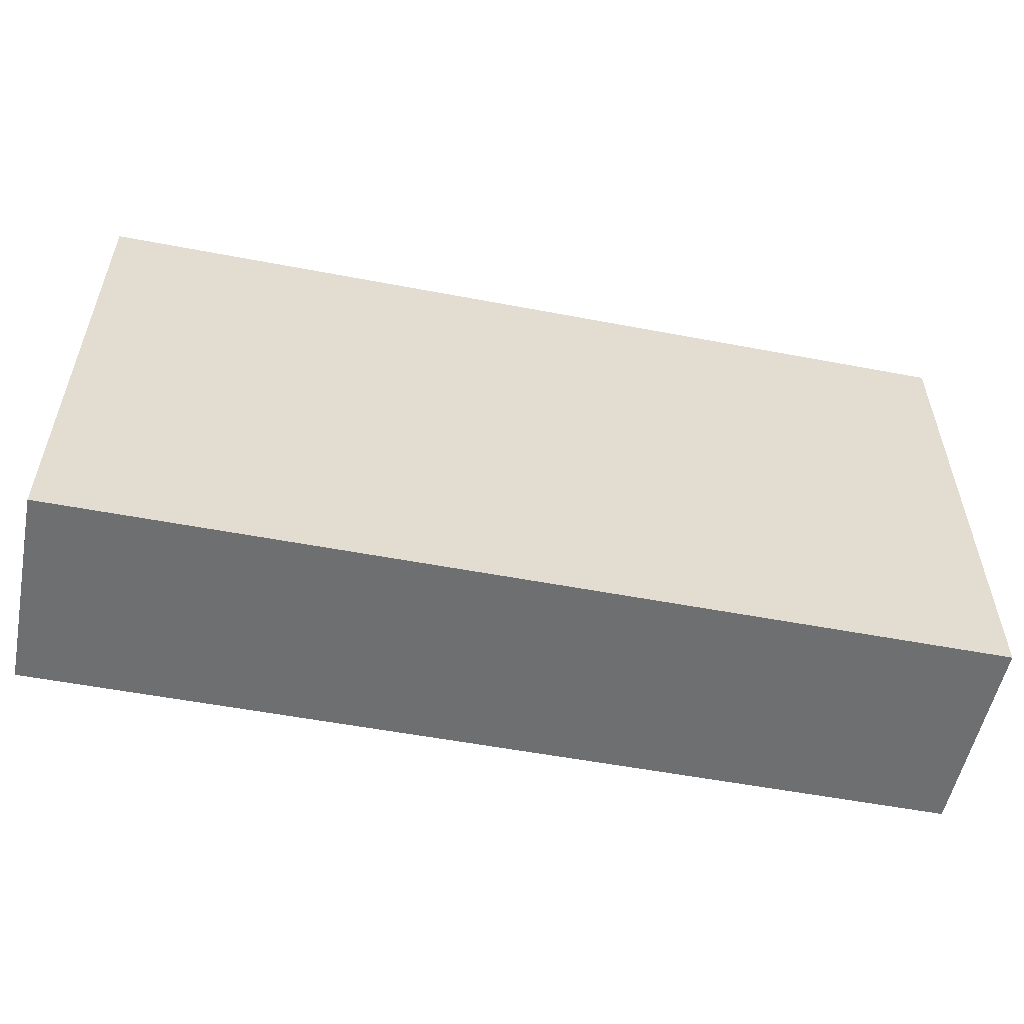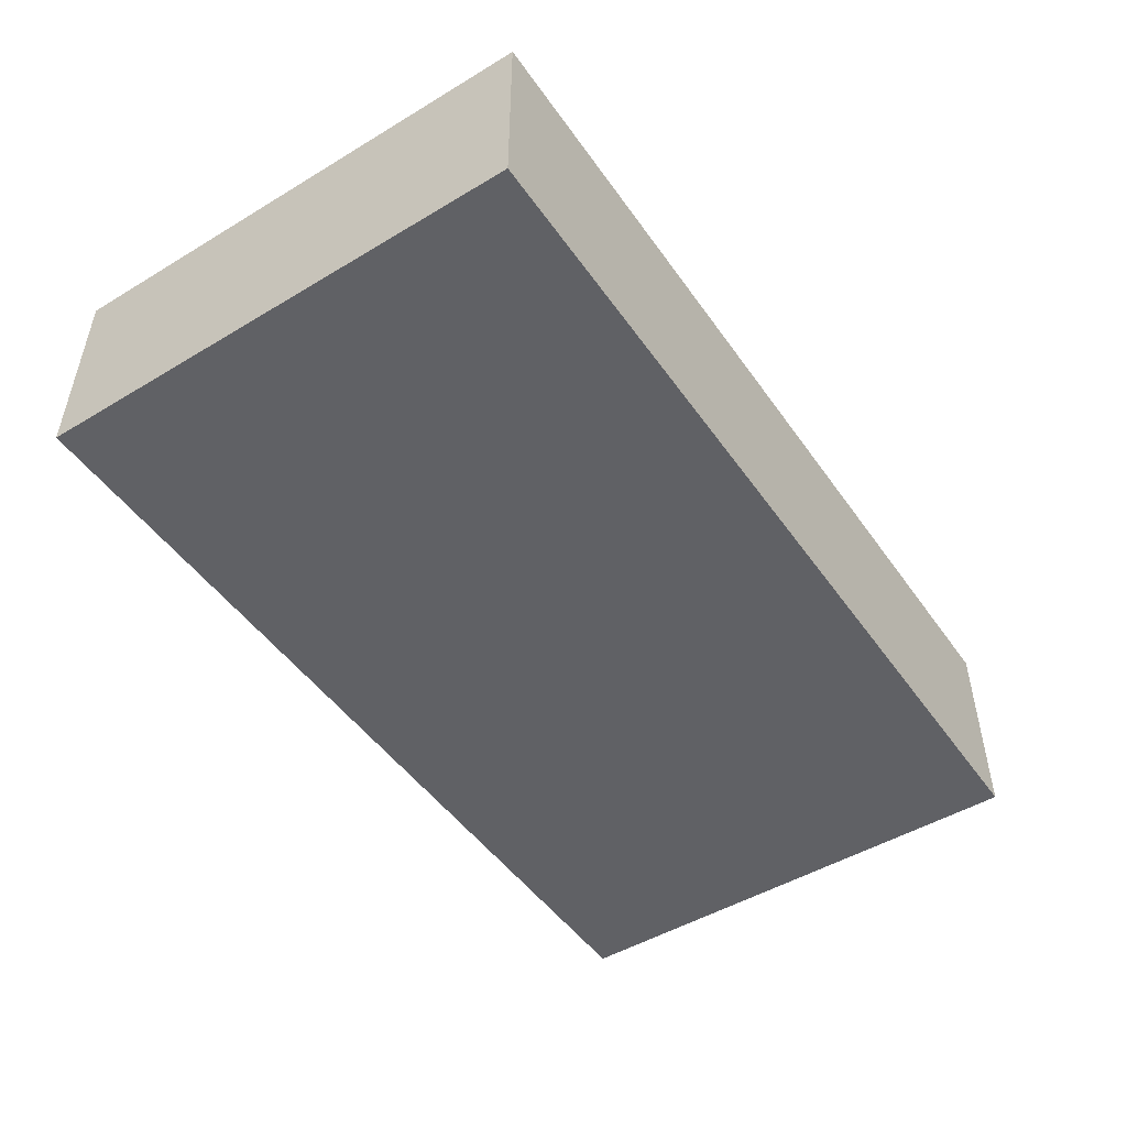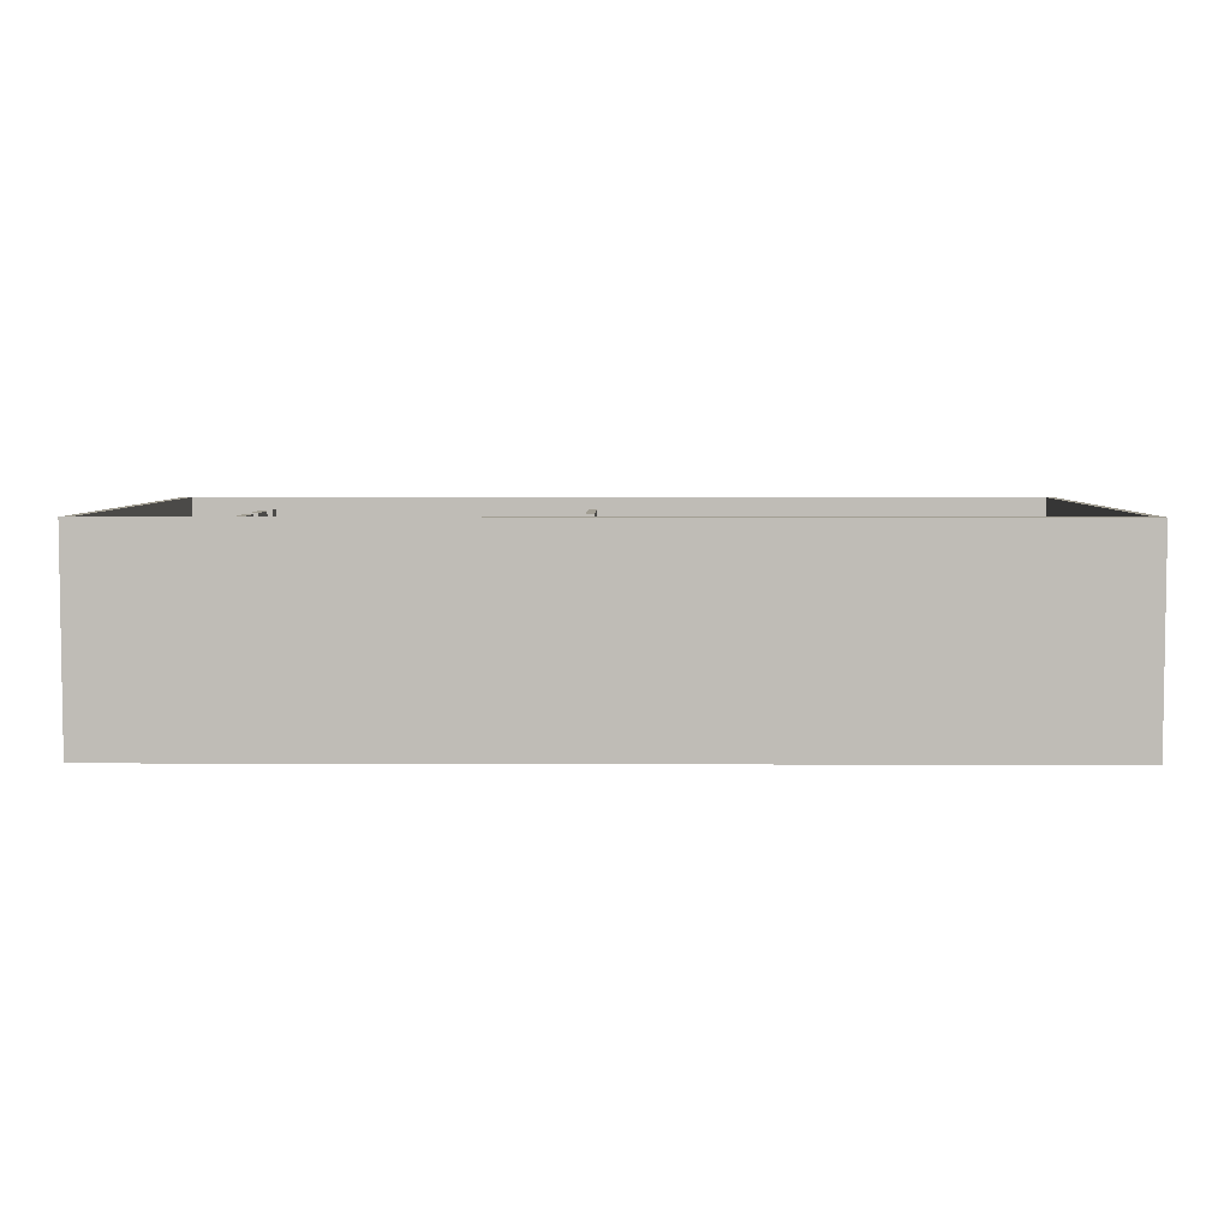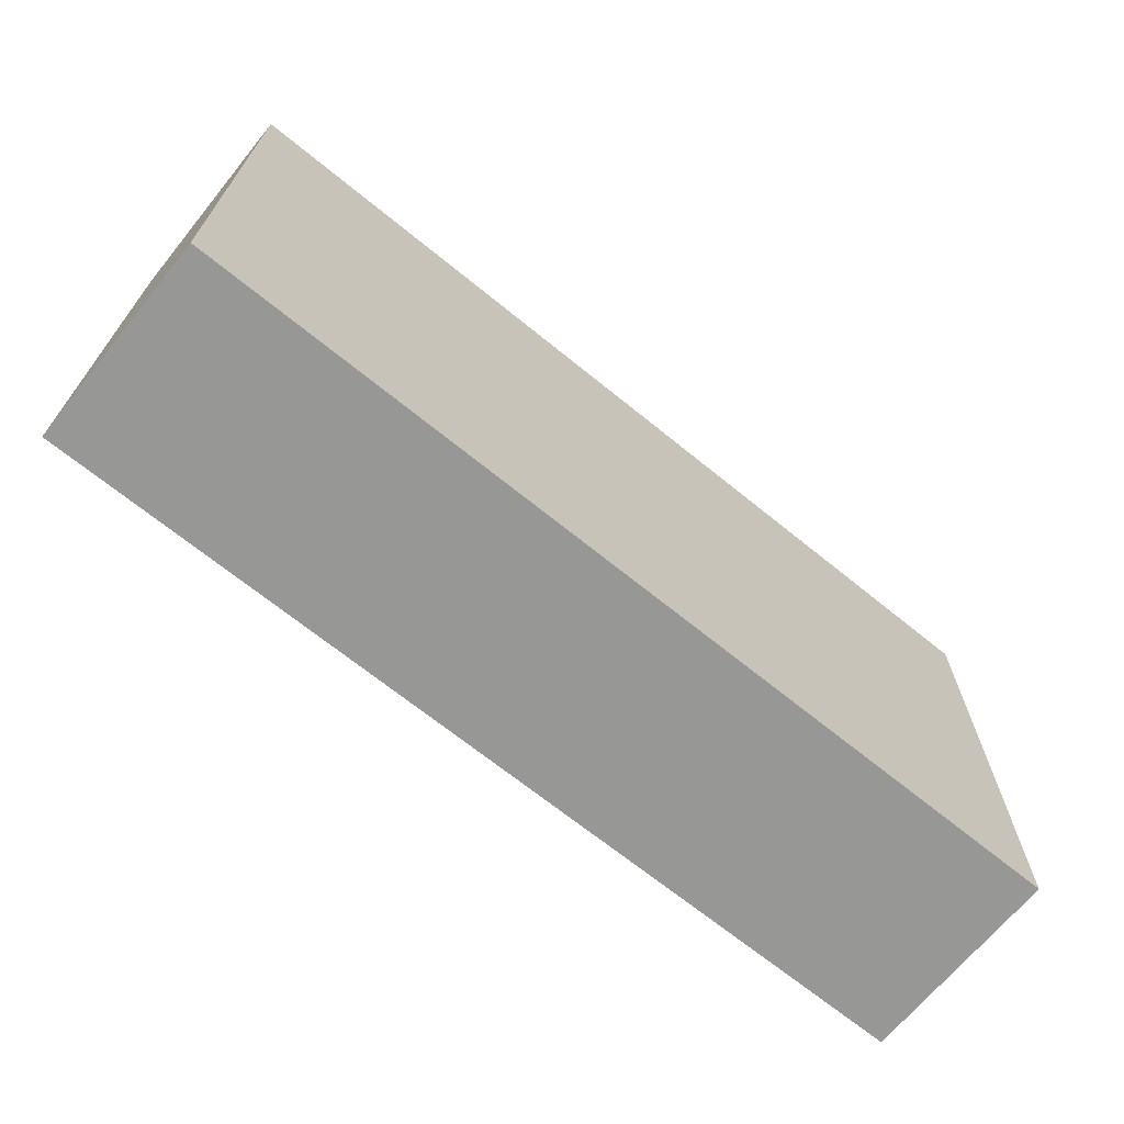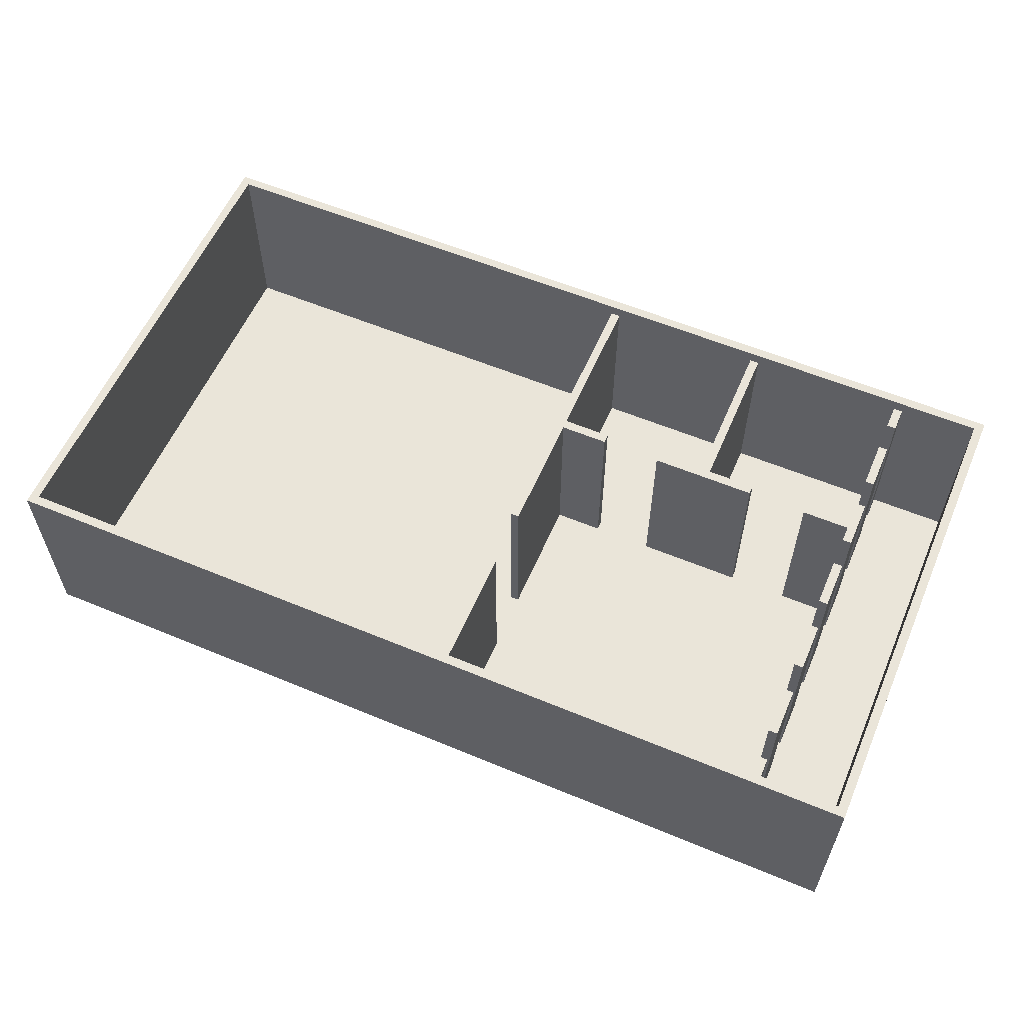
<metadata>
{"format":"obj","ext":"obj","renderer":"f3d","projection":"perspective","resolution":1024,"background":"white","views":[{"elev":-54.6,"azim":-11.4,"up":"+Z"},{"elev":-48.9,"azim":-56.3,"up":"+Y"},{"elev":5.0,"azim":0.7,"up":"+Y"},{"elev":-68.1,"azim":-39.2,"up":"+Z"},{"elev":58.3,"azim":-156.7,"up":"+Y"}]}
</metadata>
<code>
v 13.9 0 4.4
v 14.2 0 4.4
v 14.2 6 4.4
v 13.9 6 4.4
v 13.9 0 0.3
v 13.9 0 4.4
v 13.9 6 4.4
v 13.9 6 0.3
v 14.2 0 4.4
v 14.2 0 0.3
v 14.2 6 0.3
v 14.2 6 4.4
v 14.2 6 4.4
v 14.2 6 0.3
v 13.9 6 0.3
v 13.9 6 4.4
v 13.9 0 0.3
v 13.9 6 0.3
v 14.2 6 0.3
v 14.2 0 0.3
v 29.5 0 0.3
v 29.5 6.4 0.3
v 0.3 6.4 0.3
v 0.3 0 0.3
v 2.9 0 0.3
v 2.9 6 0.3
v 3.2 6 0.3
v 3.2 0 0.3
v 3.2 0 14.19
v 3.2 0 12.58
v 3.2 6 12.58
v 3.2 6 14.19
v 2.9 0 14.19
v 3.2 0 14.19
v 3.2 6 14.19
v 2.9 6 14.19
v 2.9 0 12.58
v 2.9 0 14.19
v 2.9 6 14.19
v 2.9 6 12.58
v 3.2 0 12.58
v 2.9 0 12.58
v 2.9 6 12.58
v 3.2 6 12.58
v 3.2 6 12.58
v 2.9 6 12.58
v 2.9 6 14.19
v 3.2 6 14.19
v 3.2 0 3.725
v 3.2 0 2.108
v 3.2 6 2.108
v 3.2 6 3.725
v 2.9 0 3.725
v 3.2 0 3.725
v 3.2 6 3.725
v 2.9 6 3.725
v 2.9 0 2.108
v 2.9 0 3.725
v 2.9 6 3.725
v 2.9 6 2.108
v 3.2 0 2.108
v 2.9 0 2.108
v 2.9 6 2.108
v 3.2 6 2.108
v 3.2 6 2.108
v 2.9 6 2.108
v 2.9 6 3.725
v 3.2 6 3.725
v 3.2 0 6.342
v 3.2 0 4.725
v 3.2 6 4.725
v 3.2 6 6.342
v 2.9 0 6.342
v 3.2 0 6.342
v 3.2 6 6.342
v 2.9 6 6.342
v 2.9 0 4.725
v 2.9 0 6.342
v 2.9 6 6.342
v 2.9 6 4.725
v 3.2 0 4.725
v 2.9 0 4.725
v 2.9 6 4.725
v 3.2 6 4.725
v 3.2 6 4.725
v 2.9 6 4.725
v 2.9 6 6.342
v 3.2 6 6.342
v 2.9 0 15.19
v 2.9 0 16
v 2.9 6 16
v 2.9 6 15.19
v 3.2 0 15.19
v 2.9 0 15.19
v 2.9 6 15.19
v 3.2 6 15.19
v 3.2 0 16
v 3.2 0 15.19
v 3.2 6 15.19
v 3.2 6 16
v 3.2 6 16
v 3.2 6 15.19
v 2.9 6 15.19
v 2.9 6 16
v 13.9 0 4.4
v 13.9 0 0.3
v 3.2 0 0.3
v 3.2 0 1.108
v 2.9 0 1.108
v 2.9 0 0.3
v 0.3 0 0.3
v 0.3 0 16
v 2.9 0 16
v 2.9 0 15.19
v 3.2 0 15.19
v 3.2 0 16
v 8.4 0 16
v 8.4 0 10.8
v 6.8 0 10.8
v 6.8 0 10.5
v 10.3 0 10.5
v 10.3 0 10.8
v 8.7 0 10.8
v 8.7 0 16
v 13.9 0 16
v 13.9 0 10.8
v 12.3 0 10.8
v 12.3 0 10.5
v 13.9 0 10.5
v 13.9 0 6.4
v 14.2 0 6.4
v 14.2 0 16
v 29.5 0 16
v 29.5 0 0.3
v 14.2 0 0.3
v 14.2 0 4.4
v 3.2 0 12.58
v 3.2 0 14.19
v 2.9 0 14.19
v 2.9 0 12.58
v 3.2 0 2.108
v 3.2 0 3.725
v 2.9 0 3.725
v 2.9 0 2.108
v 3.2 0 4.725
v 3.2 0 6.342
v 2.9 0 6.342
v 2.9 0 4.725
v 3.2 0 10.8
v 3.2 0 11.58
v 2.9 0 11.58
v 2.9 0 9.959
v 3.2 0 9.959
v 3.2 0 10.5
v 4.8 0 10.5
v 4.8 0 10.8
v 3.2 0 7.342
v 3.2 0 8.959
v 2.9 0 8.959
v 2.9 0 7.342
v 13.9 0 6.4
v 13.9 0 10.5
v 13.9 6 10.5
v 13.9 6 6.4
v 14.2 0 6.4
v 13.9 0 6.4
v 13.9 6 6.4
v 14.2 6 6.4
v 14.2 0 16
v 14.2 0 6.4
v 14.2 6 6.4
v 14.2 6 16
v 13.9 0 10.8
v 13.9 0 16
v 13.9 6 16
v 13.9 6 10.8
v 12.3 0 10.8
v 13.9 0 10.8
v 13.9 6 10.8
v 12.3 6 10.8
v 12.3 0 10.5
v 12.3 0 10.8
v 12.3 6 10.8
v 12.3 6 10.5
v 13.9 0 10.5
v 12.3 0 10.5
v 12.3 6 10.5
v 13.9 6 10.5
v 13.9 6 10.5
v 12.3 6 10.5
v 12.3 6 10.8
v 13.9 6 10.8
v 13.9 6 16
v 14.2 6 16
v 14.2 6 6.4
v 13.9 6 6.4
v 3.2 0 11.58
v 3.2 0 10.8
v 3.2 6 10.8
v 3.2 6 11.58
v 2.9 0 11.58
v 3.2 0 11.58
v 3.2 6 11.58
v 2.9 6 11.58
v 2.9 0 9.959
v 2.9 0 11.58
v 2.9 6 11.58
v 2.9 6 9.959
v 3.2 0 9.959
v 2.9 0 9.959
v 2.9 6 9.959
v 3.2 6 9.959
v 3.2 0 10.5
v 3.2 0 9.959
v 3.2 6 9.959
v 3.2 6 10.5
v 4.8 0 10.5
v 3.2 0 10.5
v 3.2 6 10.5
v 4.8 6 10.5
v 4.8 0 10.8
v 4.8 0 10.5
v 4.8 6 10.5
v 4.8 6 10.8
v 3.2 0 10.8
v 4.8 0 10.8
v 4.8 6 10.8
v 3.2 6 10.8
v 3.2 6 10.8
v 4.8 6 10.8
v 4.8 6 10.5
v 3.2 6 10.5
v 3.2 6 9.959
v 2.9 6 9.959
v 2.9 6 11.58
v 3.2 6 11.58
v 3.2 0 1.108
v 3.2 0 0.3
v 3.2 6 0.3
v 3.2 6 1.108
v 2.9 0 1.108
v 3.2 0 1.108
v 3.2 6 1.108
v 2.9 6 1.108
v 2.9 0 0.3
v 2.9 0 1.108
v 2.9 6 1.108
v 2.9 6 0.3
v 2.9 6 0.3
v 2.9 6 1.108
v 3.2 6 1.108
v 3.2 6 0.3
v 3.2 0 8.959
v 3.2 0 7.342
v 3.2 6 7.342
v 3.2 6 8.959
v 2.9 0 8.959
v 3.2 0 8.959
v 3.2 6 8.959
v 2.9 6 8.959
v 2.9 0 7.342
v 2.9 0 8.959
v 2.9 6 8.959
v 2.9 6 7.342
v 3.2 0 7.342
v 2.9 0 7.342
v 2.9 6 7.342
v 3.2 6 7.342
v 3.2 6 7.342
v 2.9 6 7.342
v 2.9 6 8.959
v 3.2 6 8.959
v 29.8 -0.3 16.3
v 0 -0.3 16.3
v 0 -0.3 0
v 29.8 -0.3 0
v 10.3 0 10.5
v 6.8 0 10.5
v 6.8 6 10.5
v 10.3 6 10.5
v 10.3 0 10.8
v 10.3 0 10.5
v 10.3 6 10.5
v 10.3 6 10.8
v 8.7 0 10.8
v 10.3 0 10.8
v 10.3 6 10.8
v 8.7 6 10.8
v 8.7 0 16
v 8.7 0 10.8
v 8.7 6 10.8
v 8.7 6 16
v 8.4 0 10.8
v 8.4 0 16
v 8.4 6 16
v 8.4 6 10.8
v 6.8 0 10.8
v 8.4 0 10.8
v 8.4 6 10.8
v 6.8 6 10.8
v 6.8 0 10.5
v 6.8 0 10.8
v 6.8 6 10.8
v 6.8 6 10.5
v 6.8 6 10.5
v 6.8 6 10.8
v 8.4 6 10.8
v 8.4 6 16
v 8.7 6 16
v 8.7 6 10.8
v 10.3 6 10.8
v 10.3 6 10.5
v 29.5 0 0.3
v 29.5 0 16
v 29.5 6.4 16
v 29.5 6.4 0.3
v 0.3 0 16
v 0.3 0 0.3
v 0.3 6.4 0.3
v 0.3 6.4 16
v 2.9 6 16
v 2.9 0 16
v 0.3 0 16
v 0.3 6.4 16
v 29.5 6.4 16
v 29.5 0 16
v 14.2 0 16
v 14.2 6 16
v 13.9 6 16
v 13.9 0 16
v 8.7 0 16
v 8.7 6 16
v 8.4 6 16
v 8.4 0 16
v 3.2 0 16
v 3.2 6 16
v 0 -0.3 16.3
v 0 6.4 16.3
v 0 6.4 0
v 0 -0.3 0
v 0 -0.3 0
v 0 6.4 0
v 29.8 6.4 0
v 29.8 -0.3 0
v 29.8 -0.3 0
v 29.8 6.4 0
v 29.8 6.4 16.3
v 29.8 -0.3 16.3
v 29.8 -0.3 16.3
v 29.8 6.4 16.3
v 0 6.4 16.3
v 0 -0.3 16.3
v 29.5 6.4 16
v 0.3 6.4 16
v 0.3 6.4 0.3
v 29.5 6.4 0.3
v 0 6.4 16.3
v 29.8 6.4 16.3
v 29.8 6.4 0
v 0 6.4 0
g 298a511c-e352-11ea-990c-54bf646e7e1f
f 1 2 4
f 4 2 3
g 298b6262-e352-11ea-a243-54bf646e7e1f
f 5 6 8
f 8 6 7
g 298c4cde-e352-11ea-ae46-54bf646e7e1f
f 9 10 12
f 12 10 11
g 298d3728-e352-11ea-b685-54bf646e7e1f
f 13 14 16
f 16 14 15
g 290d89ae-e352-11ea-9262-54bf646e7e1f
f 28 17 27
f 27 17 18
f 27 18 23
f 23 18 19
f 23 19 22
f 22 19 21
f 21 19 20
f 27 23 26
f 26 23 24
f 26 24 25
g 298e9674-e352-11ea-bf37-54bf646e7e1f
f 29 30 32
f 32 30 31
g 298ff5f6-e352-11ea-a0e2-54bf646e7e1f
f 33 34 36
f 36 34 35
g 29910746-e352-11ea-a7d5-54bf646e7e1f
f 37 38 40
f 40 38 39
g 29923fbe-e352-11ea-b1f2-54bf646e7e1f
f 41 42 44
f 44 42 43
g 2993511c-e352-11ea-bf17-54bf646e7e1f
f 46 47 45
f 45 47 48
g 2994896e-e352-11ea-8218-54bf646e7e1f
f 49 50 52
f 52 50 51
g 2995e8ee-e352-11ea-a820-54bf646e7e1f
f 53 54 56
f 56 54 55
g 29976f74-e352-11ea-b112-54bf646e7e1f
f 57 58 60
f 60 58 59
g 2999921c-e352-11ea-86c2-54bf646e7e1f
f 61 62 64
f 64 62 63
g 299b8dc8-e352-11ea-806a-54bf646e7e1f
f 66 67 65
f 65 67 68
g 299db06e-e352-11ea-828f-54bf646e7e1f
f 69 70 72
f 72 70 71
g 299f5e00-e352-11ea-8620-54bf646e7e1f
f 73 74 76
f 76 74 75
g 29a159ba-e352-11ea-9804-54bf646e7e1f
f 77 78 80
f 80 78 79
g 29a4189a-e352-11ea-8a68-54bf646e7e1f
f 81 82 84
f 84 82 83
g 29a7c21e-e352-11ea-826c-54bf646e7e1f
f 86 87 85
f 85 87 88
g 29aaa834-e352-11ea-bf08-54bf646e7e1f
f 89 90 92
f 92 90 91
g 29aca3b8-e352-11ea-8021-54bf646e7e1f
f 93 94 96
f 96 94 95
g 29ae9f5e-e352-11ea-80f9-54bf646e7e1f
f 97 98 100
f 100 98 99
g 29b0c23a-e352-11ea-9d51-54bf646e7e1f
f 101 102 104
f 104 102 103
g 2950a808-e352-11ea-8813-54bf646e7e1f
f 106 141 105
f 105 141 142
f 105 142 145
f 145 142 143
f 145 143 148
f 148 143 111
f 148 111 147
f 147 111 160
f 147 160 157
f 107 108 106
f 106 108 141
f 108 109 141
f 141 109 144
f 144 109 111
f 144 111 143
f 109 110 111
f 111 112 160
f 160 112 159
f 159 112 152
f 159 152 153
f 113 114 112
f 112 114 139
f 112 139 140
f 114 115 139
f 139 115 138
f 138 115 117
f 138 117 118
f 115 116 117
f 118 119 138
f 138 119 137
f 137 119 156
f 137 156 150
f 150 156 149
f 156 119 155
f 155 119 120
f 155 120 158
f 158 120 157
f 157 120 121
f 157 121 130
f 130 121 128
f 130 128 129
f 128 121 127
f 127 121 122
f 127 122 125
f 125 122 124
f 124 122 123
f 125 126 127
f 131 105 130
f 130 105 145
f 130 145 146
f 132 133 131
f 131 133 134
f 131 134 136
f 136 134 135
f 136 105 131
f 112 140 151
f 151 140 137
f 151 137 150
f 130 146 157
f 157 146 147
f 151 152 112
f 154 155 153
f 153 155 158
f 153 158 159
g 29b33308-e352-11ea-a646-54bf646e7e1f
f 161 162 164
f 164 162 163
g 29b57cca-e352-11ea-b75a-54bf646e7e1f
f 165 166 168
f 168 166 167
g 29b7c68a-e352-11ea-8f54-54bf646e7e1f
f 169 170 172
f 172 170 171
g 29ba3738-e352-11ea-88e2-54bf646e7e1f
f 173 174 176
f 176 174 175
g 29bcf642-e352-11ea-8026-54bf646e7e1f
f 177 178 180
f 180 178 179
g 29bf6700-e352-11ea-b592-54bf646e7e1f
f 181 182 184
f 184 182 183
g 29c1d7e4-e352-11ea-b373-54bf646e7e1f
f 185 186 188
f 188 186 187
g 29c421b4-e352-11ea-ab65-54bf646e7e1f
f 190 191 189
f 189 191 192
f 189 192 195
f 195 192 194
f 194 192 193
f 195 196 189
g 29c7cabe-e352-11ea-a4f3-54bf646e7e1f
f 197 198 200
f 200 198 199
g 29cafef0-e352-11ea-a21f-54bf646e7e1f
f 201 202 204
f 204 202 203
g 29cde524-e352-11ea-8a3d-54bf646e7e1f
f 205 206 208
f 208 206 207
g 29d0cafe-e352-11ea-a37e-54bf646e7e1f
f 209 210 212
f 212 210 211
g 29d3b0d2-e352-11ea-902c-54bf646e7e1f
f 213 214 216
f 216 214 215
g 29d696ac-e352-11ea-85de-54bf646e7e1f
f 217 218 220
f 220 218 219
g 29d97cc2-e352-11ea-b1d0-54bf646e7e1f
f 221 222 224
f 224 222 223
g 29dc629c-e352-11ea-8cfc-54bf646e7e1f
f 225 226 228
f 228 226 227
g 29df6f98-e352-11ea-93ad-54bf646e7e1f
f 230 231 229
f 229 231 232
f 229 232 234
f 234 232 233
f 234 235 229
f 229 235 236
g 29e27ce6-e352-11ea-9960-54bf646e7e1f
f 237 238 240
f 240 238 239
g 29e5b0be-e352-11ea-a76c-54bf646e7e1f
f 241 242 244
f 244 242 243
g 29e8e4ac-e352-11ea-9b0f-54bf646e7e1f
f 245 246 248
f 248 246 247
g 29ec400a-e352-11ea-a534-54bf646e7e1f
f 249 250 252
f 252 250 251
g 29f01028-e352-11ea-aa73-54bf646e7e1f
f 253 254 256
f 256 254 255
g 29f4077e-e352-11ea-810e-54bf646e7e1f
f 257 258 260
f 260 258 259
g 29f789a8-e352-11ea-81bd-54bf646e7e1f
f 261 262 264
f 264 262 263
g 29fba818-e352-11ea-a56d-54bf646e7e1f
f 265 266 268
f 268 266 267
g 29ff515c-e352-11ea-8fb0-54bf646e7e1f
f 270 271 269
f 269 271 272
g 29511d1c-e352-11ea-93bc-54bf646e7e1f
f 274 275 273
f 273 275 276
g 2a0348b0-e352-11ea-ab62-54bf646e7e1f
f 277 278 280
f 280 278 279
g 2a06f1ca-e352-11ea-8c27-54bf646e7e1f
f 281 282 284
f 284 282 283
g 2a0ae918-e352-11ea-9161-54bf646e7e1f
f 285 286 288
f 288 286 287
g 2a0f07a4-e352-11ea-98f5-54bf646e7e1f
f 289 290 292
f 292 290 291
g 2a12d7b8-e352-11ea-a51a-54bf646e7e1f
f 293 294 296
f 296 294 295
g 2a16a802-e352-11ea-b87c-54bf646e7e1f
f 297 298 300
f 300 298 299
g 2a1ac64a-e352-11ea-bd75-54bf646e7e1f
f 301 302 304
f 304 302 303
g 2a1ee4a4-e352-11ea-9365-54bf646e7e1f
f 306 307 305
f 305 307 310
f 305 310 312
f 312 310 311
f 307 308 310
f 310 308 309
g 290d3b86-e352-11ea-a43b-54bf646e7e1f
f 313 314 316
f 316 314 315
g 290dd7ba-e352-11ea-99e9-54bf646e7e1f
f 317 318 320
f 320 318 319
g 290e25d8-e352-11ea-ade2-54bf646e7e1f
f 322 323 321
f 321 323 324
f 321 324 336
f 336 324 333
f 336 333 335
f 335 333 334
f 325 328 324
f 324 328 329
f 324 329 332
f 332 329 331
f 331 329 330
f 325 326 328
f 328 326 327
f 332 333 324
g 290e73f6-e352-11ea-9e3f-54bf646e7e1f
f 338 339 337
f 337 339 340
g 290ec20a-e352-11ea-81af-54bf646e7e1f
f 342 343 341
f 341 343 344
g 290f102e-e352-11ea-910a-54bf646e7e1f
f 346 347 345
f 345 347 348
g 290f5e40-e352-11ea-bb2e-54bf646e7e1f
f 350 351 349
f 349 351 352
g 290fd35a-e352-11ea-ba93-54bf646e7e1f
f 354 357 353
f 353 357 358
f 353 358 359
f 354 355 357
f 357 355 360
f 360 355 356
f 360 356 359
f 359 356 353

</code>
